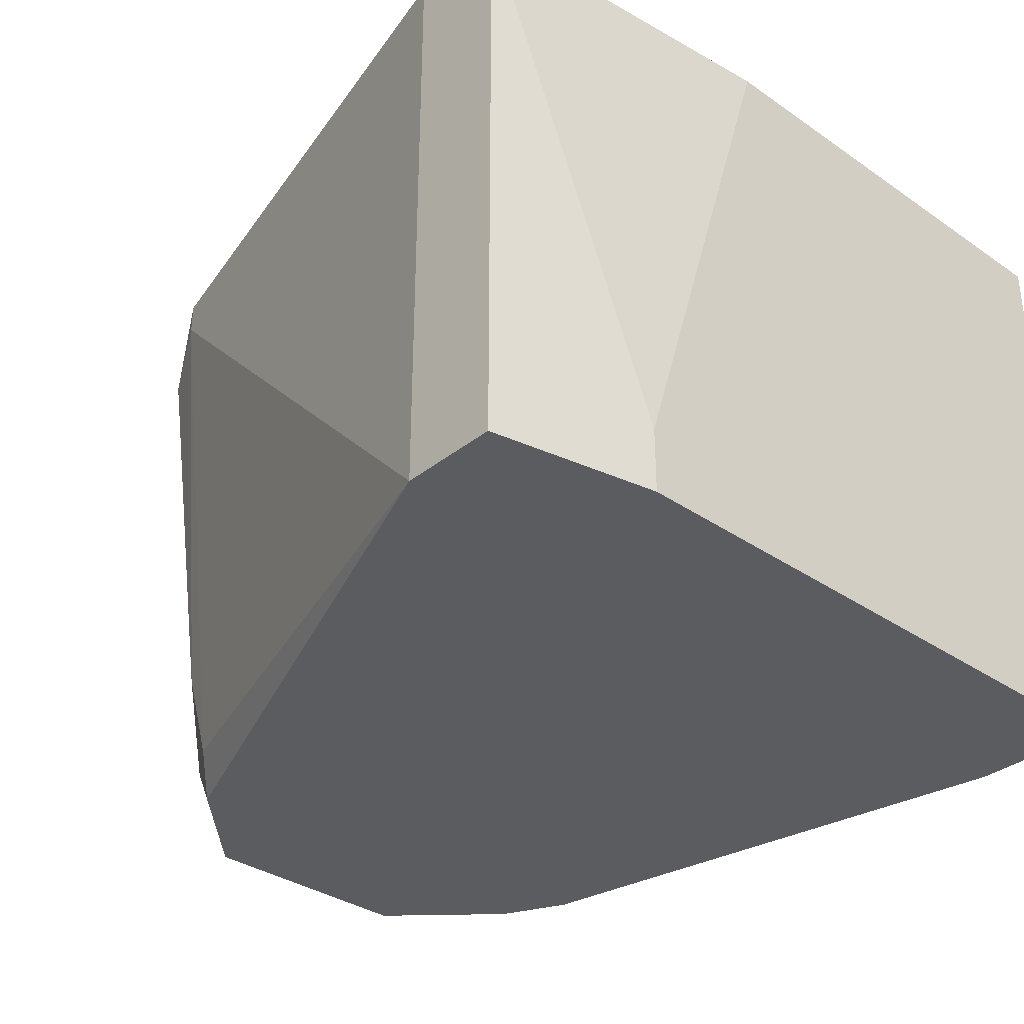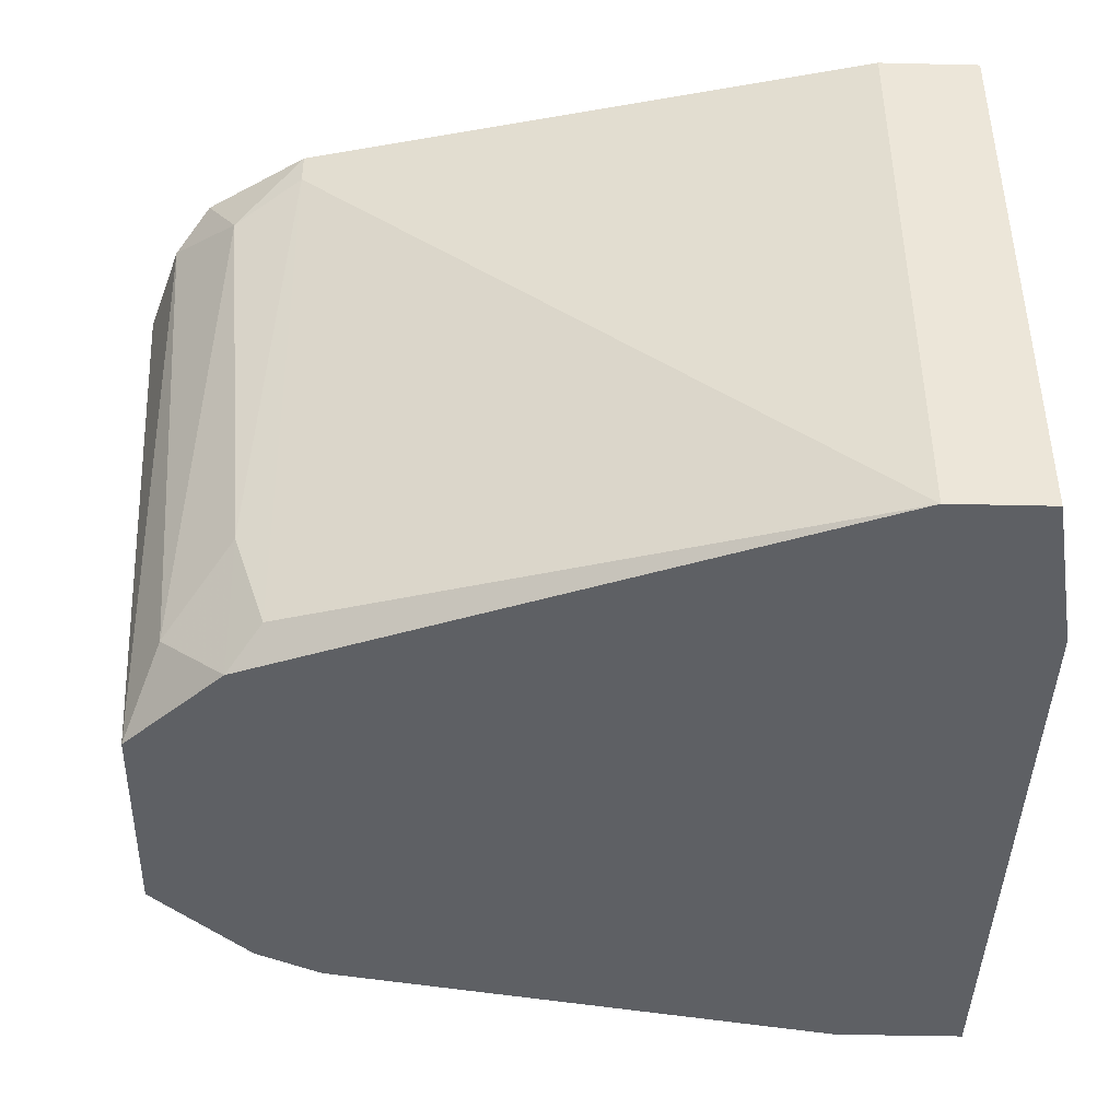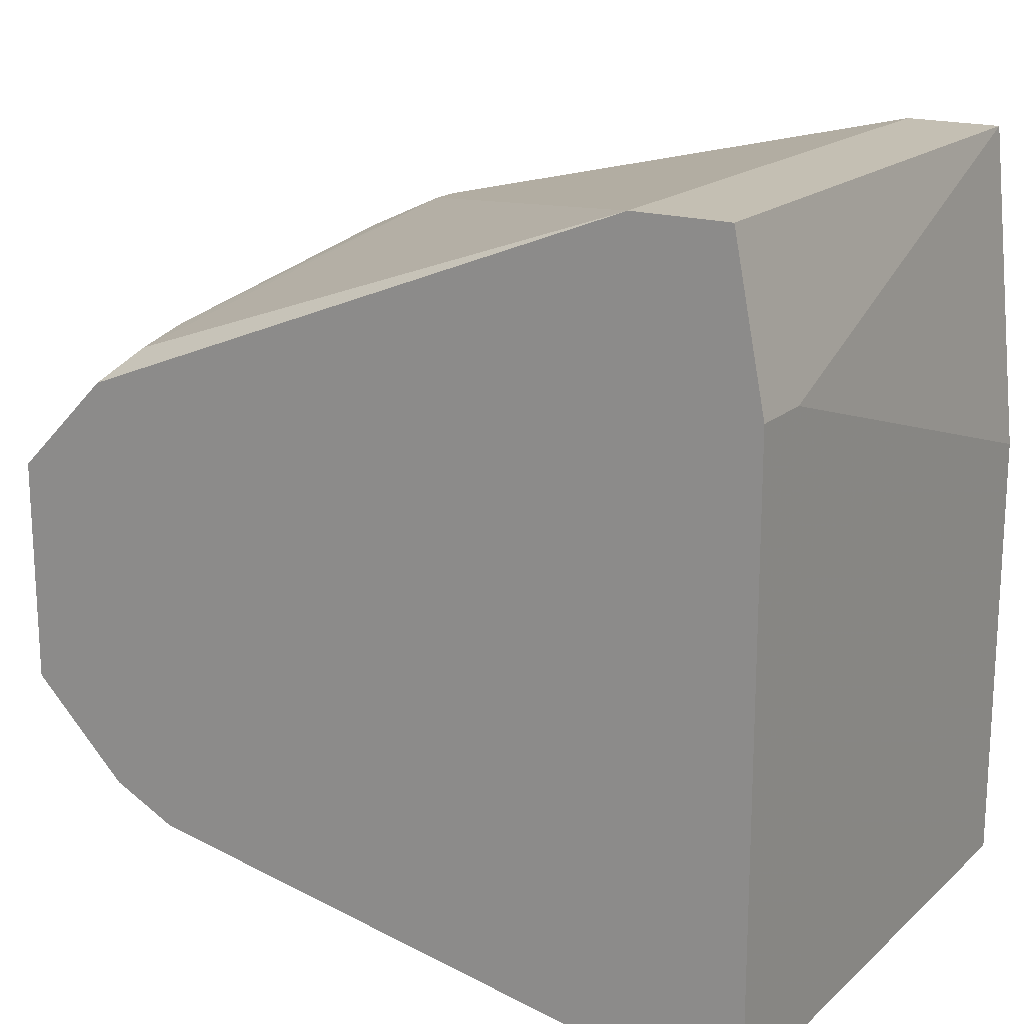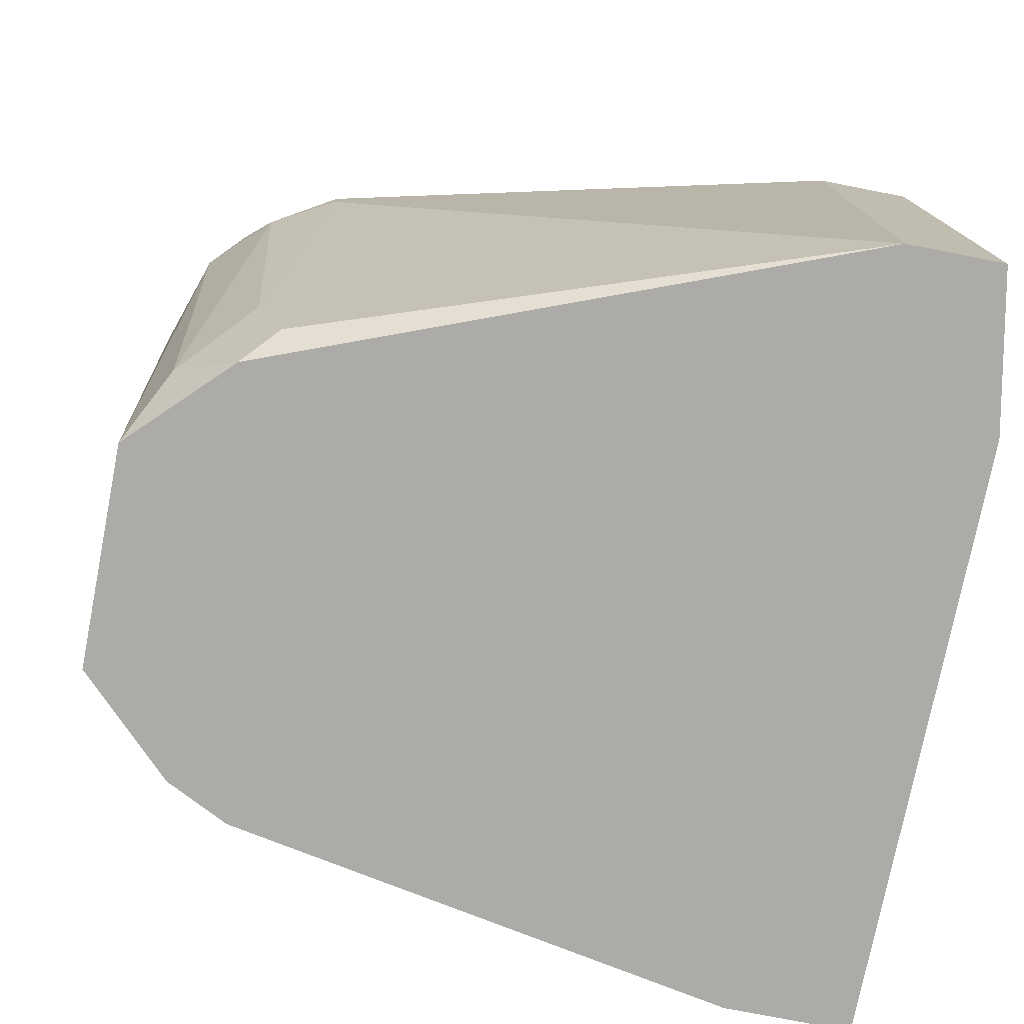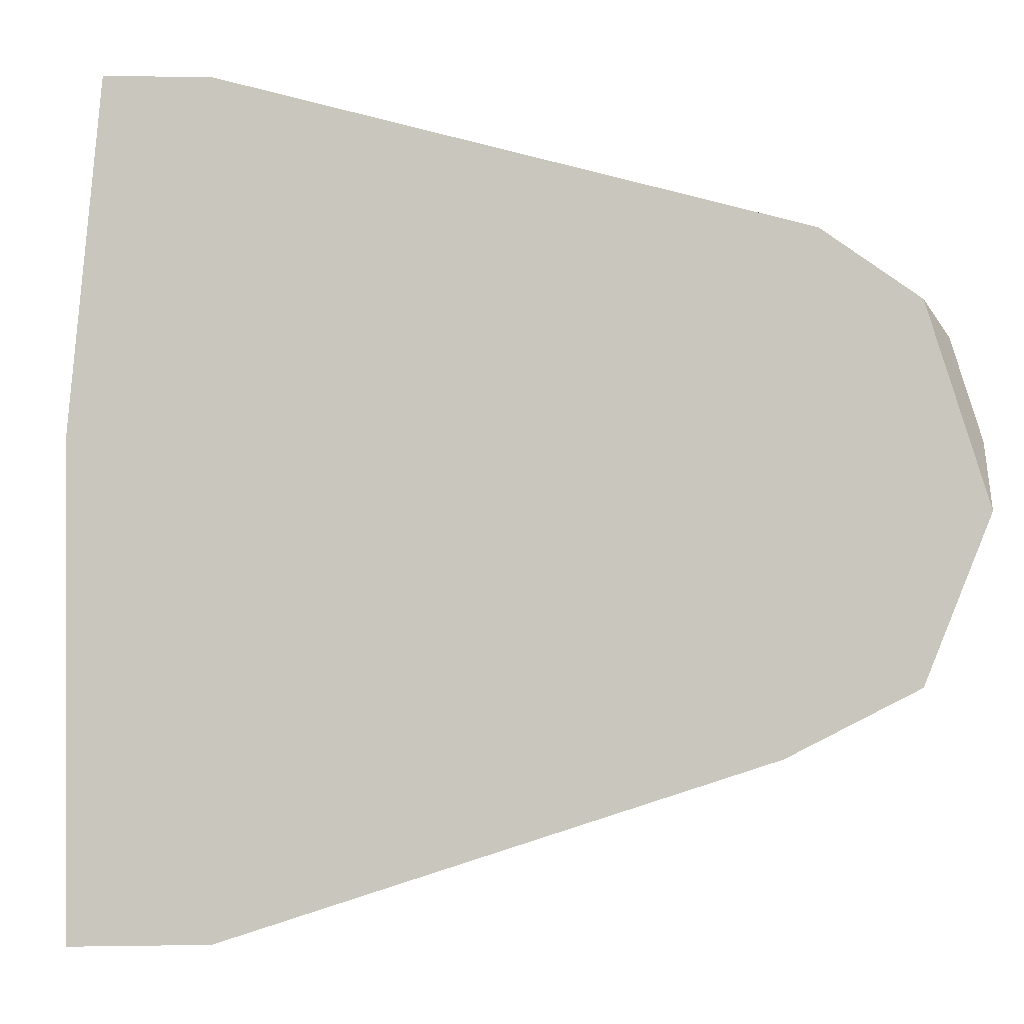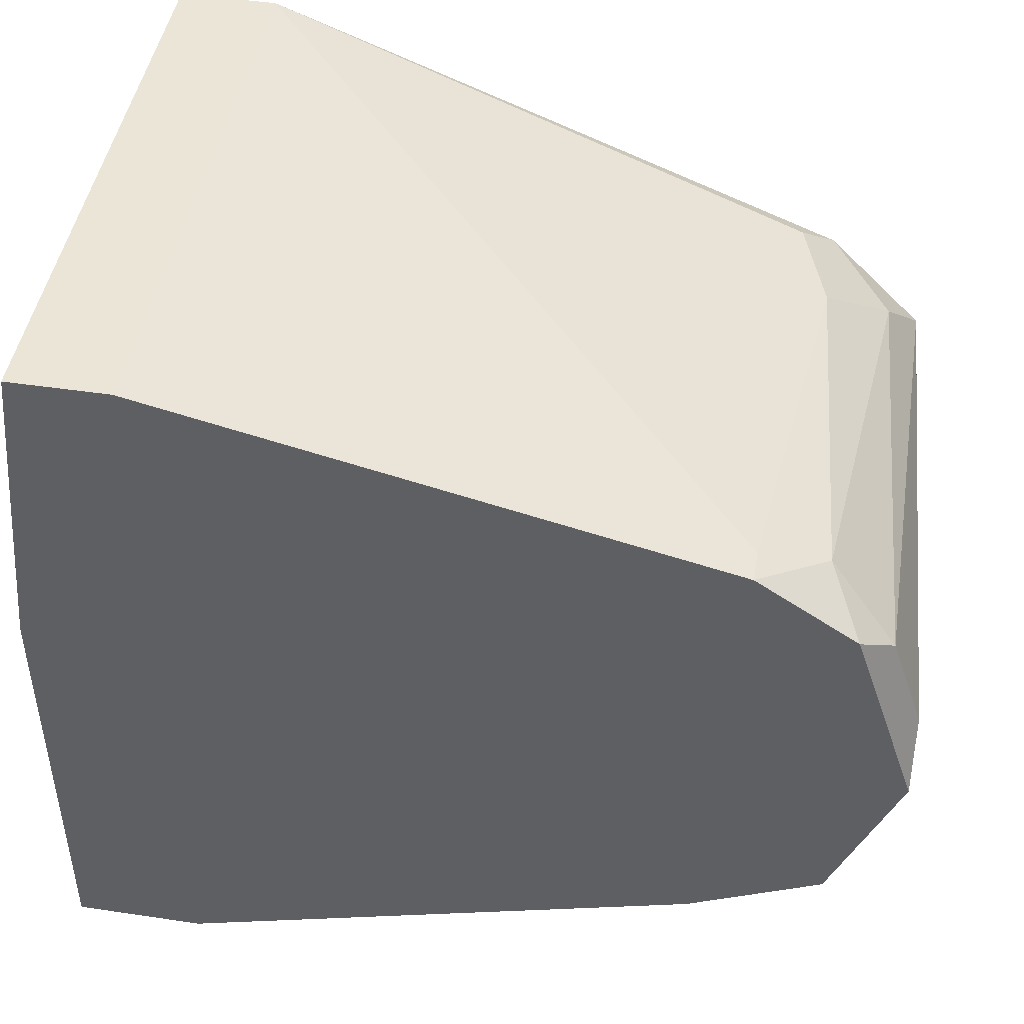
<metadata>
{"format":"obj","ext":"obj","renderer":"f3d","projection":"perspective","resolution":1024,"background":"white","views":[{"elev":-34.0,"azim":47.0,"up":"+Y"},{"elev":-42.8,"azim":-1.6,"up":"+Y"},{"elev":17.9,"azim":31.7,"up":"+Z"},{"elev":-76.2,"azim":-11.1,"up":"+Y"},{"elev":-0.2,"azim":175.7,"up":"+Z"},{"elev":46.0,"azim":-170.3,"up":"+Z"}]}
</metadata>
<code>
v -0.009244 0.03246 -0.01383
v -0.009244 0.01161 -0.01627
v -0.009244 0.03123 -0.01383
v -0.009244 0.0202 -0.03344
v 0.0116 0.01039 -0.03835
v 0.0116 0.01039 -0.008915
v 0.0116 0.03246 -0.03835
v 0.0116 0.03246 -0.008915
v -0.01538 0.03246 -0.02363
v -0.01538 0.03123 -0.02118
v -0.008017 0.01039 -0.03467
v -0.008017 0.03246 -0.03221
v -0.008017 0.01284 -0.03467
v -0.01292 0.03246 -0.02976
v -0.01292 0.03246 -0.01627
v -0.01292 0.01284 -0.01873
v 0.01651 0.01039 -0.03835
v 0.01651 0.01039 -0.01505
v 0.01651 0.03246 -0.02118
v 0.01651 0.03246 -0.03835
v 0.01651 0.01284 -0.01505
v -0.01415 0.01039 -0.02118
v -0.01415 0.01039 -0.02976
v -0.01415 0.01652 -0.02976
v -0.01415 0.03123 -0.0175
v 0.01528 0.01039 -0.008915
v 0.01528 0.03246 -0.008915
v -0.01047 0.01039 -0.03344
v -0.01047 0.01039 -0.0175
v -0.01047 0.01529 -0.01627
v -0.0117 0.03 -0.01505
v -0.0117 0.02142 -0.03221
f 28 13 11
f 5 26 23
f 7 15 27
f 15 7 14
f 5 7 17
f 26 5 17
f 23 26 29
f 7 27 20
f 17 7 20
f 7 5 13
f 27 26 21
f 17 20 21
f 26 27 6
f 29 26 6
f 23 29 22
f 10 23 22
f 27 15 8
f 6 27 8
f 3 6 8
f 20 27 19
f 27 21 19
f 21 20 19
f 14 7 12
f 5 23 28
f 15 14 9
f 23 10 9
f 14 12 32
f 13 28 32
f 10 22 25
f 15 9 25
f 9 10 25
f 26 17 18
f 21 26 18
f 17 21 18
f 28 23 24
f 9 14 24
f 23 9 24
f 14 32 24
f 32 28 24
f 22 29 16
f 29 30 16
f 25 22 16
f 25 16 31
f 30 3 31
f 15 25 31
f 16 30 31
f 29 6 2
f 6 3 2
f 3 30 2
f 30 29 2
f 8 15 1
f 3 8 1
f 15 31 1
f 31 3 1
f 7 13 4
f 12 7 4
f 32 12 4
f 13 32 4
f 13 5 11
f 5 28 11

</code>
